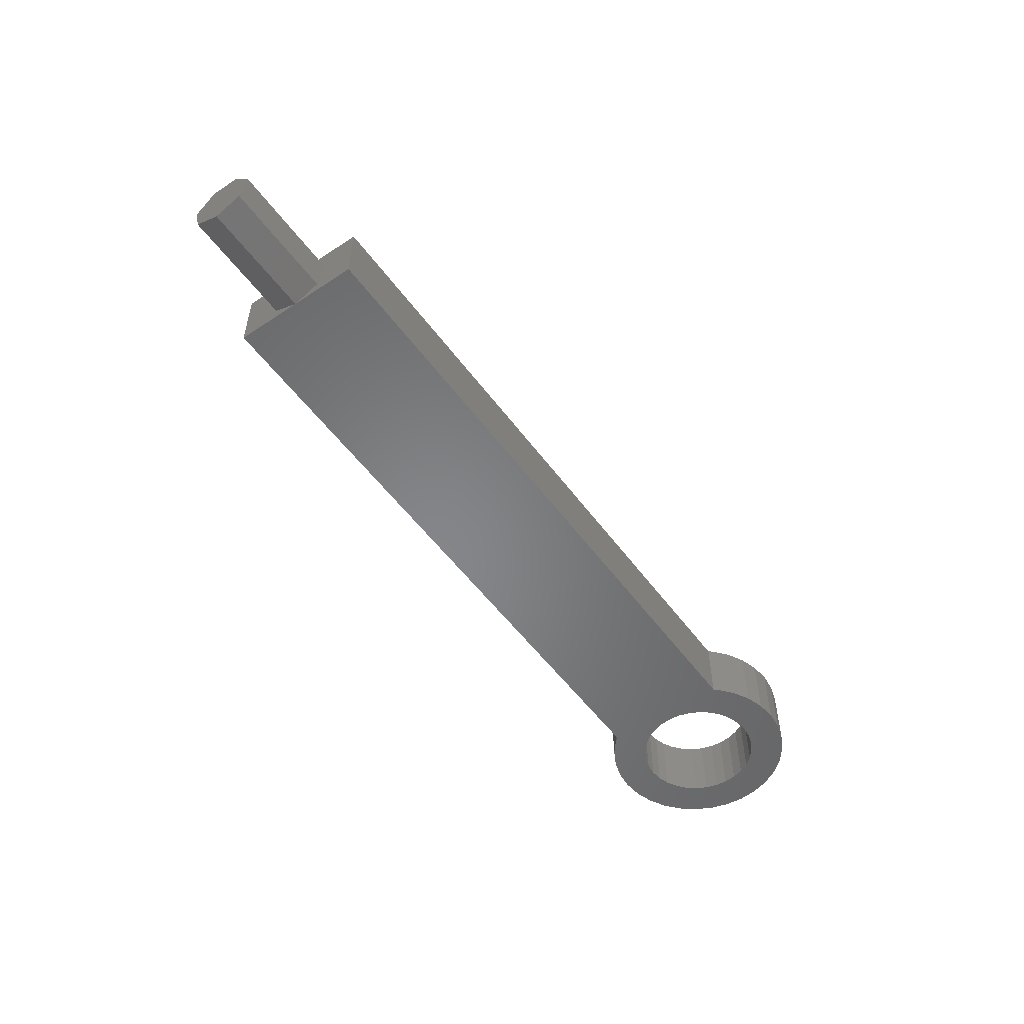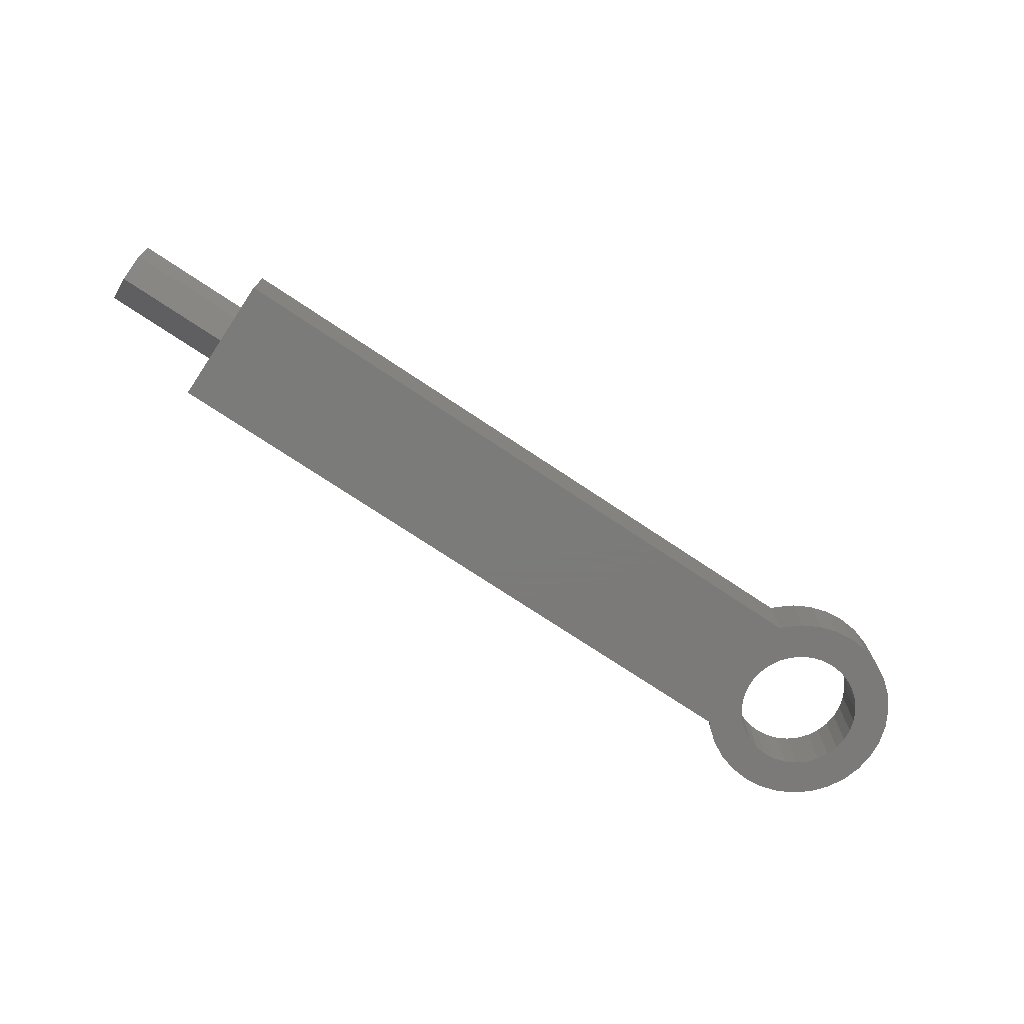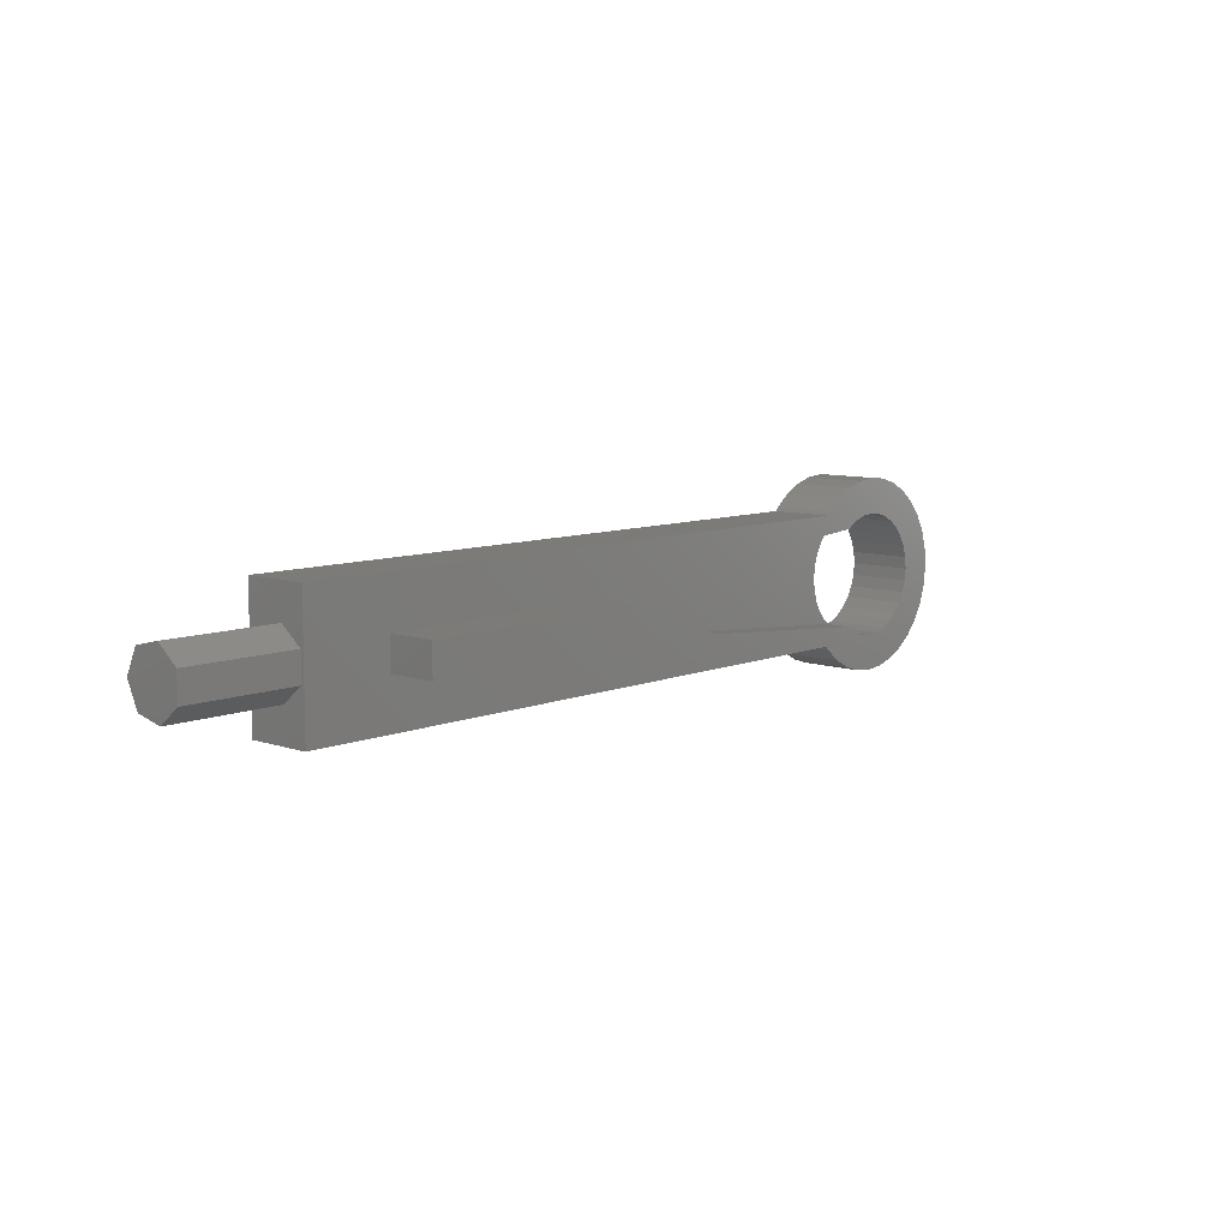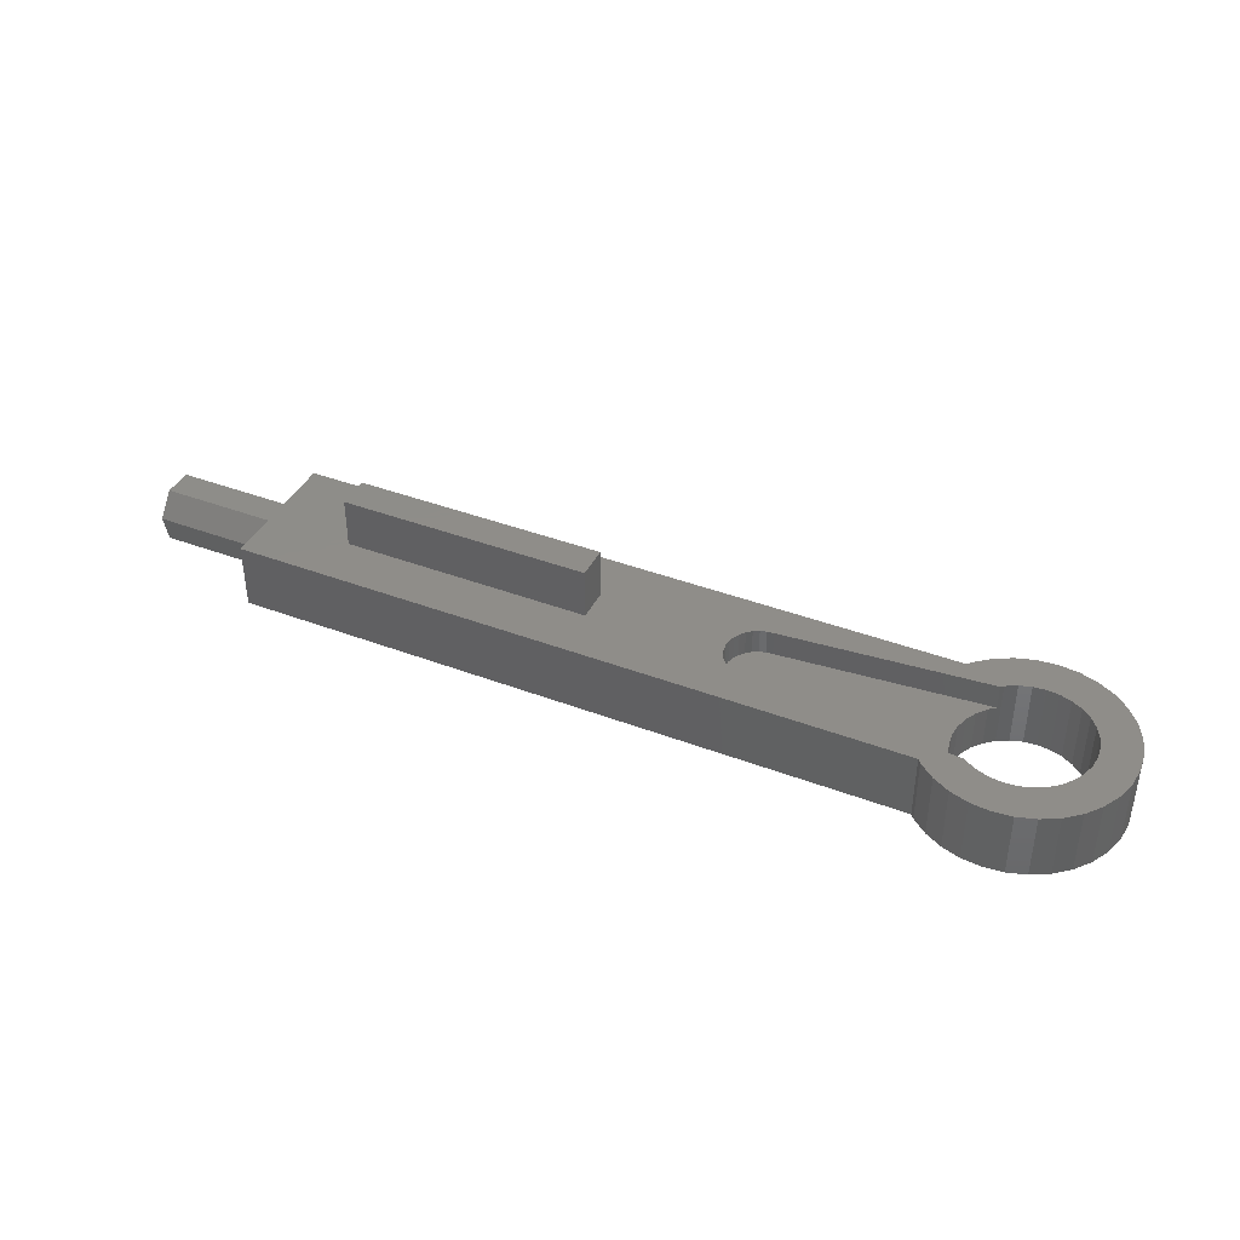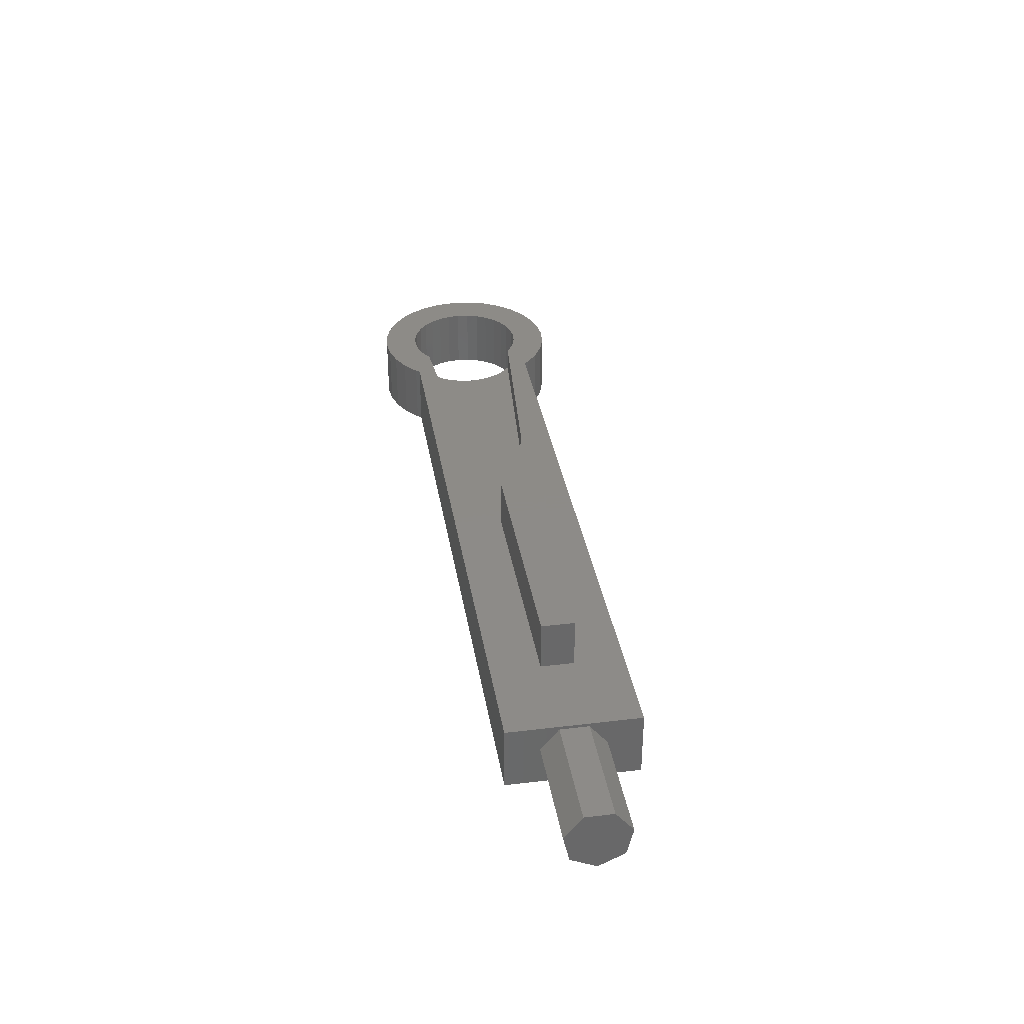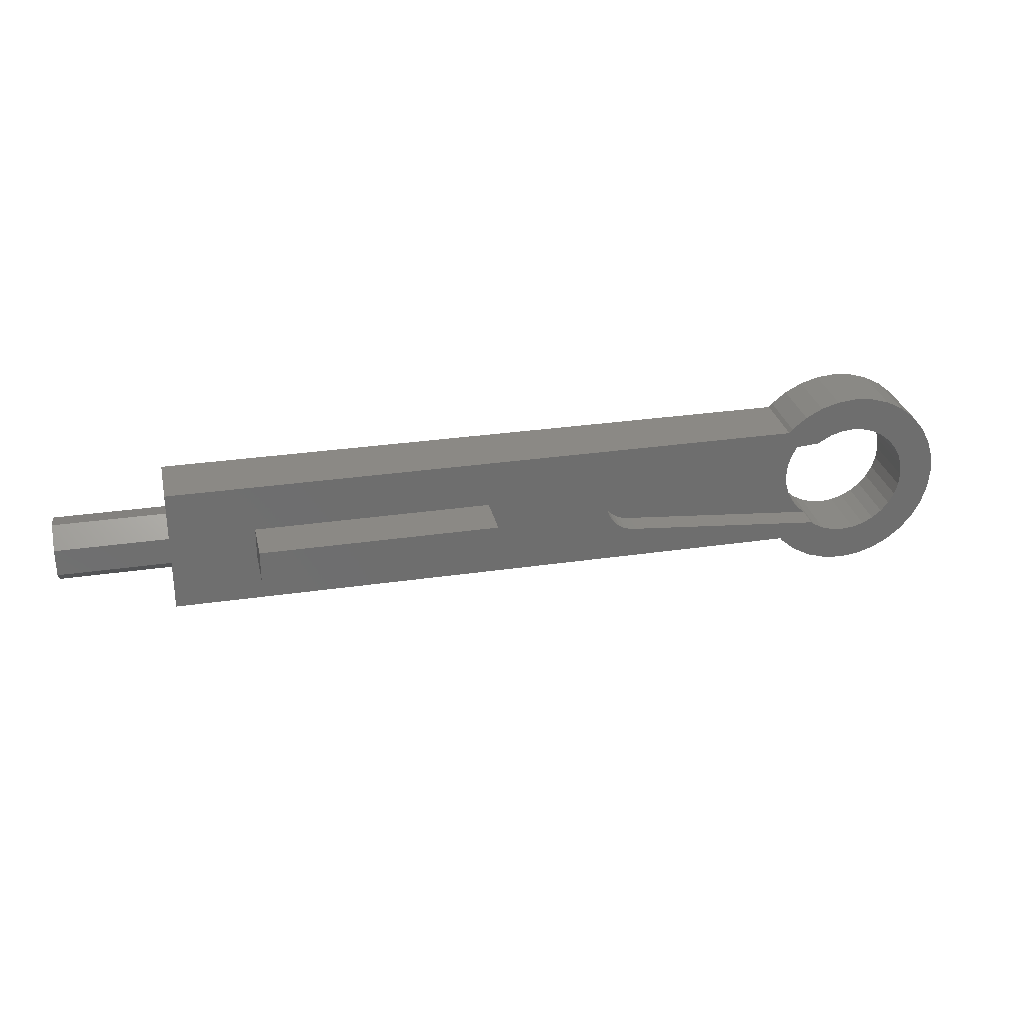
<metadata>
{"format":"stl","ext":"stl","renderer":"f3d","projection":"perspective","resolution":1024,"background":"white","views":[{"elev":-53.1,"azim":-54.6,"up":"+Z"},{"elev":-73.9,"azim":-33.7,"up":"+Z"},{"elev":8.6,"azim":-47.6,"up":"+Y"},{"elev":40.4,"azim":25.0,"up":"+Z"},{"elev":34.8,"azim":-99.2,"up":"+Z"},{"elev":29.4,"azim":-12.3,"up":"+Y"}]}
</metadata>
<code>
# stl→obj: 184 verts, 368 faces
v -52 -0.8678 1.802
v -52 0.8678 1.802
v -52 -1.95 0.445
v -52 1.95 0.445
v -52 1.564 -1.247
v -52 3.228e-15 -2
v -52 -3.228e-15 -2
v -52 -1.564 -1.247
v -45 -0.8678 1.802
v -45 0.8678 1.802
v -45 -1.95 0.445
v -45 -1.564 -1.247
v -45 -2.048e-31 -2
v -45 2.048e-31 -2
v -45 1.564 -1.247
v -45 1.95 0.445
v -45 -4 2
v -45 4 2
v -45 4 -2
v -45 -4 -2
v -4.442 -4 -2
v -4.442 4 -2
v -4.243 4.243 -2
v -3.333 4.989 -2
v -3.511 1.454 -2
v -2.296 5.543 -2
v -2.111 3.16 -2
v -1.171 5.885 -2
v -1.454 3.511 -2
v 0 6 -2
v -0.7413 3.727 -2
v 1.171 5.885 -2
v 0.7413 3.727 -2
v 2.296 5.543 -2
v 1.454 3.511 -2
v 3.333 4.989 -2
v 2.111 3.16 -2
v 4.243 4.243 -2
v 3.16 2.111 -2
v 4.989 3.333 -2
v 3.511 1.454 -2
v 5.543 2.296 -2
v 3.727 0.7413 -2
v 5.885 1.171 -2
v 3.727 -0.7413 -2
v 6 0 -2
v 3.511 -1.454 -2
v 5.885 -1.171 -2
v 2.687 -2.687 -2
v 5.543 -2.296 -2
v 2.111 -3.16 -2
v 4.989 -3.333 -2
v 0 -3.8 -2
v 4.243 -4.243 -2
v -2.296 -5.543 -2
v 1.171 -5.885 -2
v -1.171 -5.885 -2
v -3.511 -1.454 -2
v -3.727 -0.7413 -2
v -4.243 -4.243 -2
v 3.333 -4.989 -2
v -3.333 -4.989 -2
v 2.296 -5.543 -2
v 0 -6 -2
v -3.8 0 -2
v -3.16 -2.111 -2
v 0 3.8 -2
v -2.111 -3.16 -2
v -2.687 -2.687 -2
v -1.454 -3.511 -2
v -0.7413 -3.727 -2
v 0.7413 -3.727 -2
v 1.454 -3.511 -2
v 3.16 -2.111 -2
v 3.8 0 -2
v 2.687 2.687 -2
v -2.687 2.687 -2
v -3.16 2.111 -2
v -3.727 0.7413 -2
v -4.442 4 2
v -4.243 -4.243 2
v -3.333 -4.989 2
v -4.442 -4 2
v -39.64 -1 2
v -2.296 -5.543 2
v -1.171 -5.885 2
v 0 -6 2
v 1.171 -5.885 2
v 2.296 -5.543 2
v 3.333 -4.989 2
v -16.55 -0.7654 2
v -16.66 -0.3902 2
v -24.64 1 2
v -16.66 0.3902 2
v -16.55 0.7654 2
v -16.36 1.111 2
v -15.81 1.663 2
v -15.47 1.848 2
v 3.727 0.7413 2
v 3.8 0 2
v 6 0 2
v -2.111 3.16 2
v -1.454 3.511 2
v -2.296 5.543 2
v -3.333 4.989 2
v 2.296 5.543 2
v 1.171 5.885 2
v 0 6 2
v -1.171 5.885 2
v -4.243 4.243 2
v 3.333 4.989 2
v 4.243 4.243 2
v -24.64 -1 2
v 0 3.8 2
v -16.7 0 2
v -39.64 1 2
v -15.09 -1.962 2
v 2.687 -2.687 2
v 2.111 -3.16 2
v 4.989 -3.333 2
v 3.511 -1.454 2
v 3.16 -2.111 2
v 5.543 -2.296 2
v -16.11 1.414 2
v 3.727 -0.7413 2
v 5.885 -1.171 2
v -15.09 1.962 2
v -14.7 2 2
v -2.29 3.013 2
v 2.687 2.687 2
v 3.16 2.111 2
v 5.543 2.296 2
v -0.7413 3.727 2
v 4.989 3.333 2
v 0.7413 3.727 2
v 1.454 3.511 2
v 3.511 1.454 2
v 5.885 1.171 2
v 2.111 3.16 2
v 1.454 -3.511 2
v 0.7413 -3.727 2
v 4.243 -4.243 2
v -1.454 -3.511 2
v -0.7413 -3.727 2
v 0 -3.8 2
v -14.7 -2 2
v -2.29 -3.013 2
v -2.111 -3.16 2
v -16.36 -1.111 2
v -16.11 -1.414 2
v -15.81 -1.663 2
v -15.47 -1.848 2
v -3.8 0 0.5
v -3.727 -0.7413 0.5
v -3.727 0.7413 0.5
v -3.511 1.454 0.5
v -3.16 2.111 0.5
v -2.687 2.687 0.5
v -2.29 3.013 0.5
v -2.29 -3.013 0.5
v -2.687 -2.687 0.5
v -3.16 -2.111 0.5
v -3.511 -1.454 0.5
v -39.64 -1 5
v -39.64 1 5
v -24.64 -1 5
v -24.64 1 5
v -16.66 -0.3902 0.5
v -16.7 0 0.5
v -16.55 -0.7654 0.5
v -16.36 -1.111 0.5
v -16.11 -1.414 0.5
v -15.81 -1.663 0.5
v -15.47 -1.848 0.5
v -15.09 -1.962 0.5
v -14.7 -2 0.5
v -14.7 2 0.5
v -15.09 1.962 0.5
v -15.47 1.848 0.5
v -15.81 1.663 0.5
v -16.11 1.414 0.5
v -16.36 1.111 0.5
v -16.55 0.7654 0.5
v -16.66 0.3902 0.5
f 1 2 3
f 3 2 4
f 3 4 5
f 3 5 6
f 3 6 7
f 3 7 8
f 2 1 9
f 10 2 9
f 9 1 3
f 11 9 3
f 11 3 8
f 12 11 8
f 8 7 12
f 12 7 13
f 7 6 13
f 13 6 14
f 5 15 6
f 6 15 14
f 4 16 5
f 5 16 15
f 2 10 4
f 4 10 16
f 10 17 18
f 15 18 19
f 14 15 19
f 12 17 11
f 11 17 9
f 9 17 10
f 16 10 18
f 20 17 12
f 20 12 13
f 16 18 15
f 20 13 21
f 21 13 14
f 21 14 19
f 21 19 22
f 21 22 23
f 21 23 24
f 25 24 26
f 27 26 28
f 29 28 30
f 31 30 32
f 33 32 34
f 35 34 36
f 37 36 38
f 39 38 40
f 41 40 42
f 43 42 44
f 45 44 46
f 47 46 48
f 49 48 50
f 51 50 52
f 53 52 54
f 55 56 57
f 58 21 59
f 60 61 62
f 62 63 55
f 56 64 57
f 63 56 55
f 61 63 62
f 54 61 60
f 21 24 65
f 21 65 59
f 66 21 58
f 35 36 37
f 31 32 67
f 68 21 69
f 70 21 68
f 53 21 71
f 21 70 71
f 72 52 53
f 21 53 54
f 73 52 72
f 51 52 73
f 49 50 51
f 74 48 49
f 45 46 47
f 75 44 45
f 47 48 74
f 39 40 41
f 76 38 39
f 41 42 43
f 43 44 75
f 67 32 33
f 69 21 66
f 33 34 35
f 27 28 29
f 77 26 27
f 29 30 31
f 25 26 78
f 79 24 25
f 65 24 79
f 21 54 60
f 78 26 77
f 37 38 76
f 19 18 22
f 22 18 80
f 81 82 83
f 84 17 83
f 82 85 83
f 85 86 83
f 86 87 83
f 87 88 83
f 88 89 83
f 89 90 83
f 91 92 93
f 94 95 18
f 95 96 18
f 97 98 18
f 99 100 101
f 102 103 18
f 104 105 106
f 107 108 109
f 105 110 111
f 106 107 104
f 110 80 112
f 111 106 105
f 113 84 83
f 112 111 110
f 103 80 18
f 114 112 80
f 18 17 84
f 92 115 93
f 18 84 116
f 117 113 83
f 118 119 120
f 115 94 18
f 121 122 123
f 96 124 18
f 124 97 18
f 125 121 126
f 98 127 18
f 127 128 18
f 129 102 18
f 130 131 132
f 133 80 103
f 134 112 114
f 135 136 134
f 134 114 135
f 137 99 138
f 132 134 139
f 132 139 130
f 133 114 80
f 138 132 131
f 136 139 134
f 138 131 137
f 140 141 142
f 101 138 99
f 126 101 100
f 126 100 125
f 123 126 121
f 120 123 122
f 120 122 118
f 142 120 119
f 142 119 140
f 128 129 18
f 90 142 141
f 143 90 144
f 90 141 145
f 143 83 90
f 90 145 144
f 93 115 18
f 146 117 83
f 147 146 83
f 147 83 148
f 148 83 143
f 109 104 107
f 93 149 91
f 93 150 149
f 93 151 150
f 117 152 113
f 93 152 151
f 93 113 152
f 116 93 18
f 17 20 21
f 83 17 21
f 21 60 83
f 83 60 81
f 81 60 62
f 82 81 62
f 82 62 55
f 85 82 55
f 85 55 57
f 86 85 57
f 86 57 64
f 87 86 64
f 87 64 56
f 88 87 56
f 88 56 63
f 89 88 63
f 89 63 61
f 90 89 61
f 90 61 54
f 142 90 54
f 142 54 52
f 120 142 52
f 120 52 50
f 123 120 50
f 123 50 48
f 126 123 48
f 126 48 46
f 101 126 46
f 46 44 138
f 101 46 138
f 44 42 132
f 138 44 132
f 42 40 134
f 132 42 134
f 40 38 112
f 134 40 112
f 36 111 38
f 38 111 112
f 34 106 36
f 36 106 111
f 32 107 34
f 34 107 106
f 30 108 32
f 32 108 107
f 28 109 30
f 30 109 108
f 26 104 28
f 28 104 109
f 24 105 26
f 26 105 104
f 23 110 24
f 24 110 105
f 22 80 23
f 23 80 110
f 153 154 59
f 65 153 59
f 79 155 153
f 65 79 153
f 25 156 155
f 79 25 155
f 78 157 156
f 25 78 156
f 77 158 157
f 78 77 157
f 27 102 129
f 158 27 159
f 159 27 129
f 77 27 158
f 29 103 102
f 27 29 102
f 31 133 103
f 29 31 103
f 67 114 133
f 31 67 133
f 33 135 114
f 67 33 114
f 35 136 135
f 33 35 135
f 37 139 136
f 35 37 136
f 76 130 139
f 37 76 139
f 131 130 39
f 39 130 76
f 137 131 41
f 41 131 39
f 99 137 43
f 43 137 41
f 100 99 75
f 75 99 43
f 100 75 125
f 125 75 45
f 125 45 121
f 121 45 47
f 121 47 122
f 122 47 74
f 122 74 118
f 118 74 49
f 118 49 119
f 119 49 51
f 119 51 140
f 140 51 73
f 140 73 141
f 141 73 72
f 141 72 145
f 145 72 53
f 145 53 144
f 144 53 71
f 144 71 143
f 143 71 70
f 143 70 148
f 148 70 68
f 160 147 148
f 160 148 68
f 160 68 161
f 68 69 161
f 162 161 69
f 66 162 69
f 163 162 66
f 58 163 66
f 154 163 58
f 59 154 58
f 84 164 116
f 116 164 165
f 164 84 113
f 166 164 113
f 166 113 93
f 167 166 93
f 116 165 93
f 93 165 167
f 115 92 168
f 169 115 168
f 92 91 170
f 168 92 170
f 91 149 171
f 170 91 171
f 149 150 172
f 171 149 172
f 151 173 150
f 150 173 172
f 152 174 151
f 151 174 173
f 117 175 152
f 152 175 174
f 146 176 117
f 117 176 175
f 147 160 146
f 146 160 176
f 159 129 128
f 177 159 128
f 177 128 127
f 178 177 127
f 178 127 98
f 179 178 98
f 179 98 97
f 180 179 97
f 180 97 124
f 181 180 124
f 181 124 96
f 182 181 96
f 182 96 95
f 183 182 95
f 183 95 94
f 184 183 94
f 184 94 115
f 169 184 115
f 168 170 171
f 173 168 172
f 172 168 171
f 174 168 173
f 175 168 174
f 176 168 175
f 160 168 176
f 161 168 160
f 162 168 161
f 163 168 162
f 154 168 163
f 153 168 154
f 155 168 153
f 156 168 155
f 157 168 156
f 158 168 157
f 159 168 158
f 177 168 159
f 178 168 177
f 179 168 178
f 180 168 179
f 181 168 180
f 182 168 181
f 183 168 182
f 184 168 183
f 169 168 184
f 165 164 166
f 167 165 166

</code>
